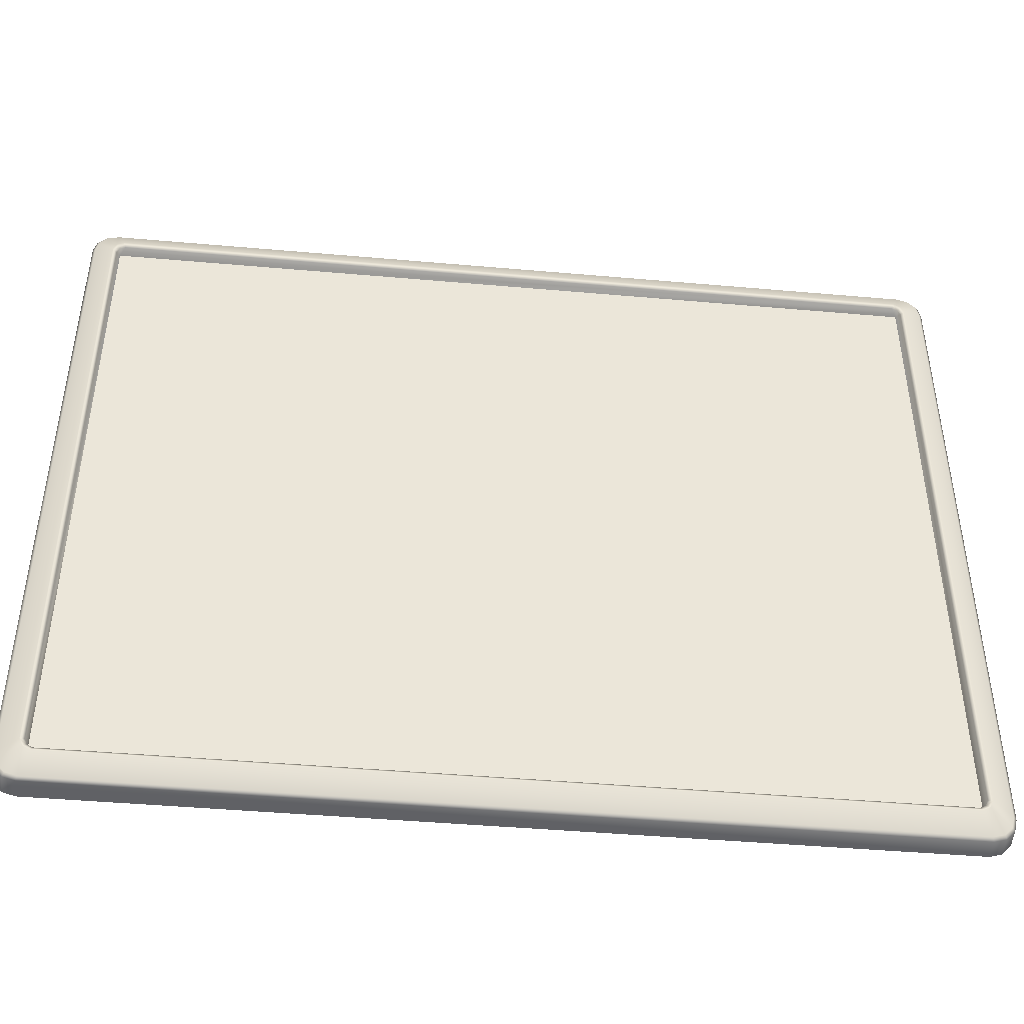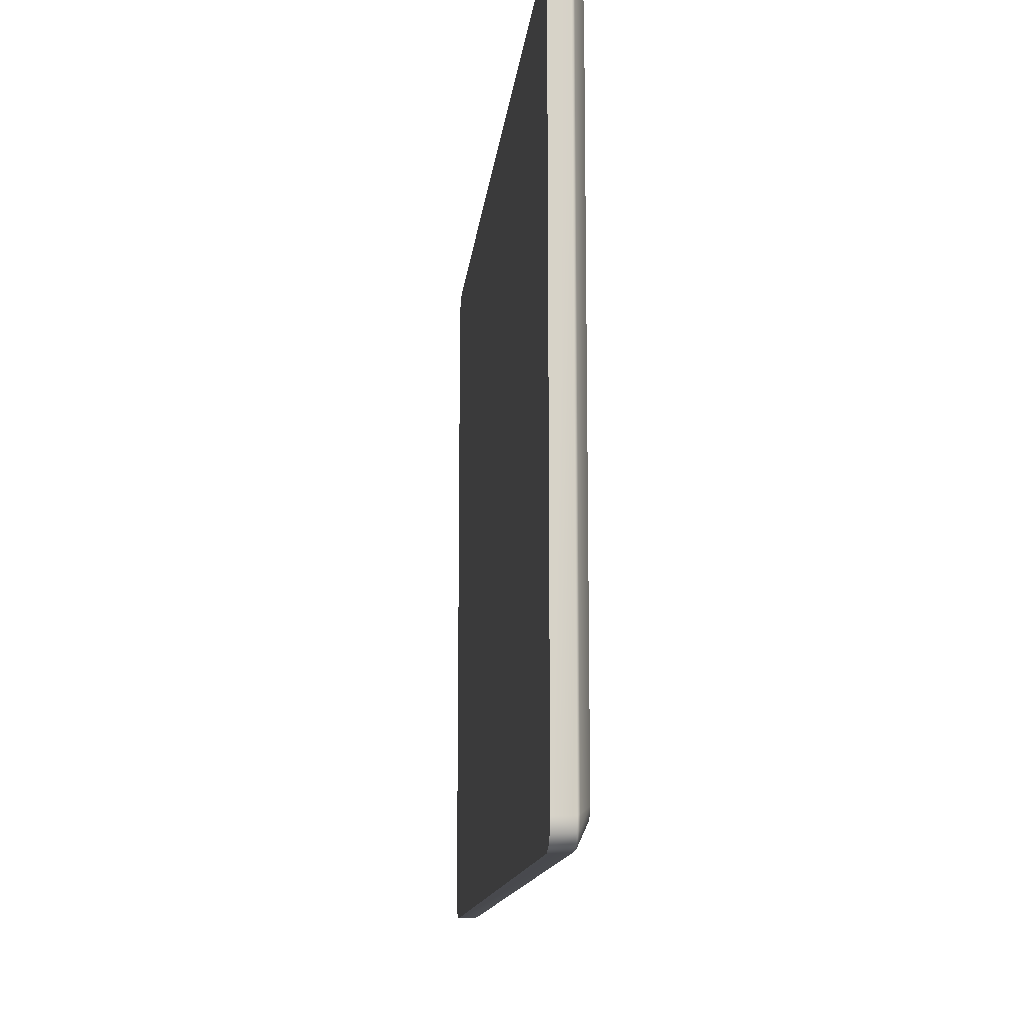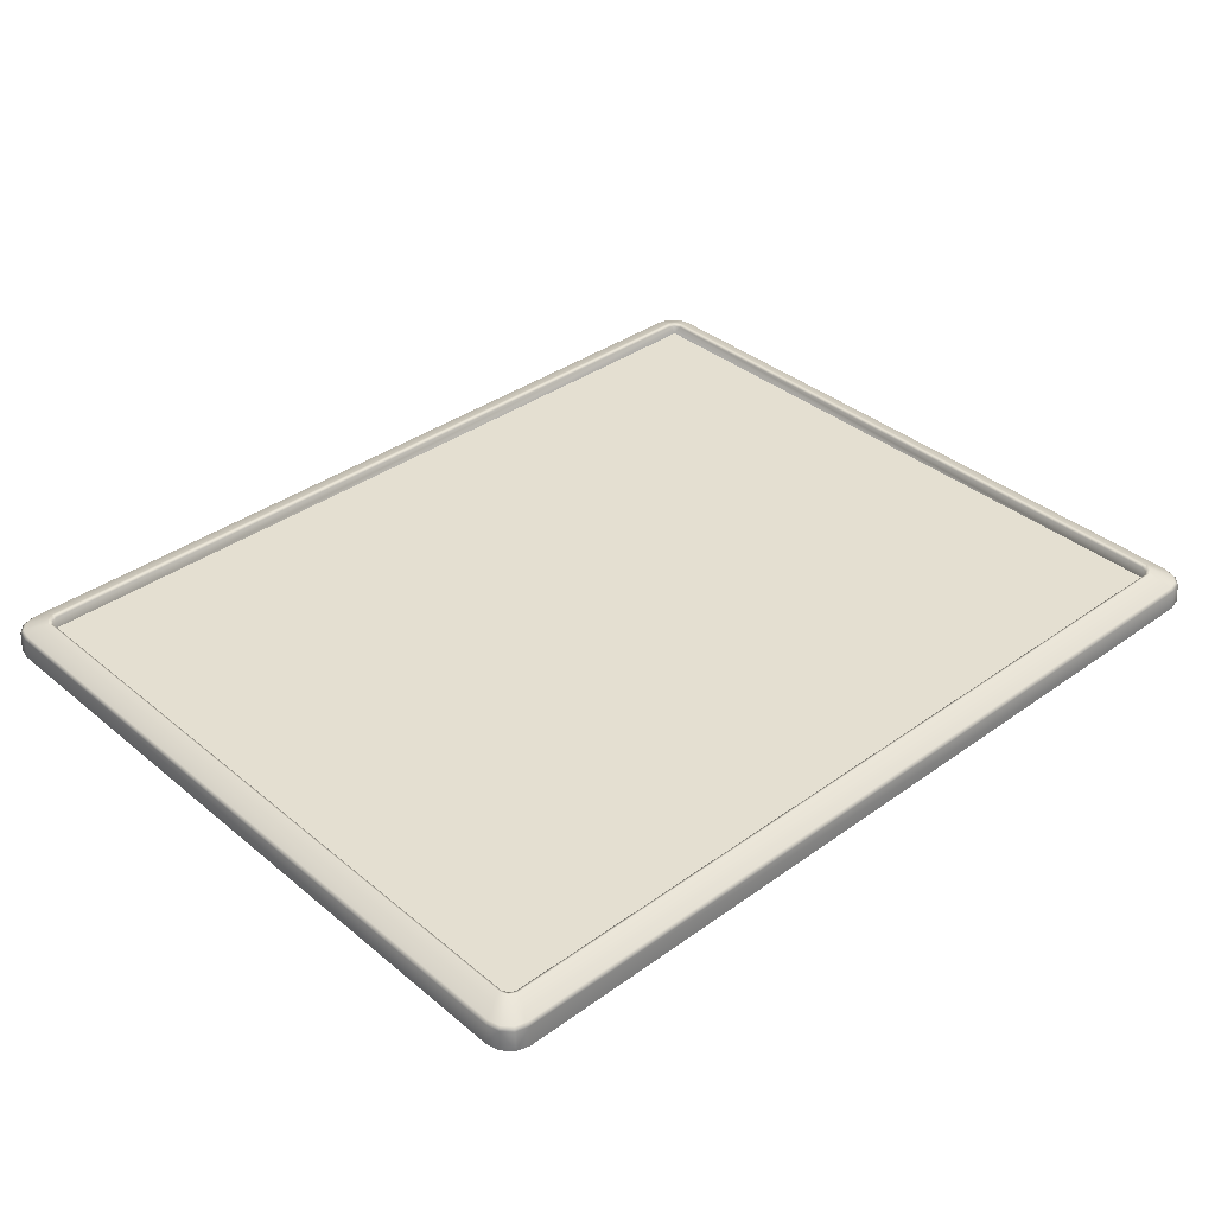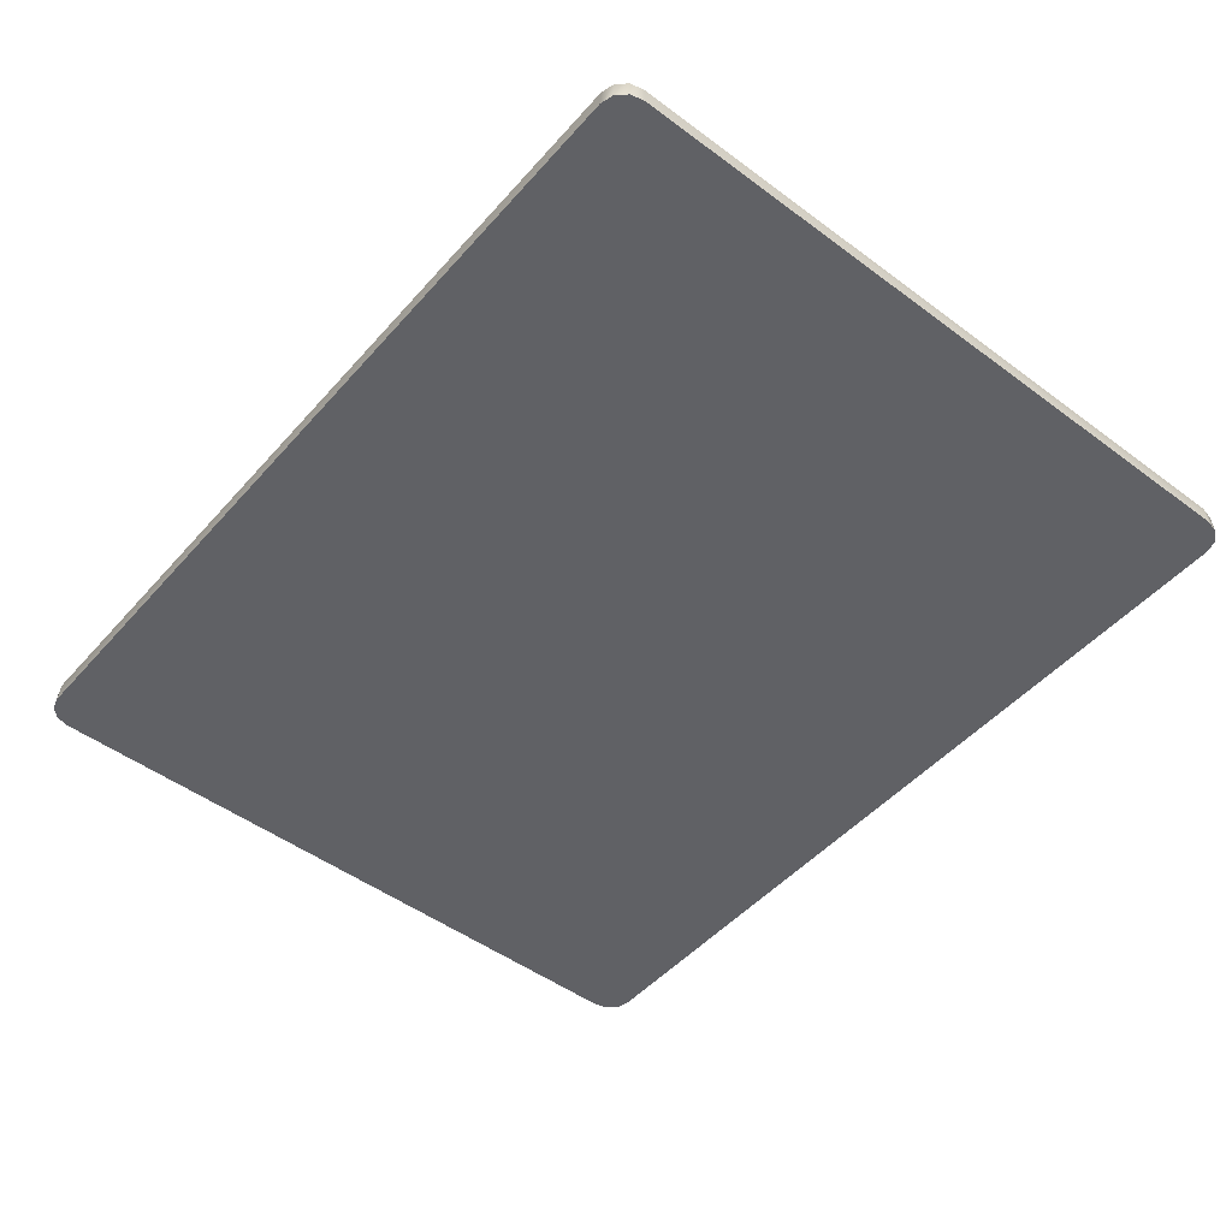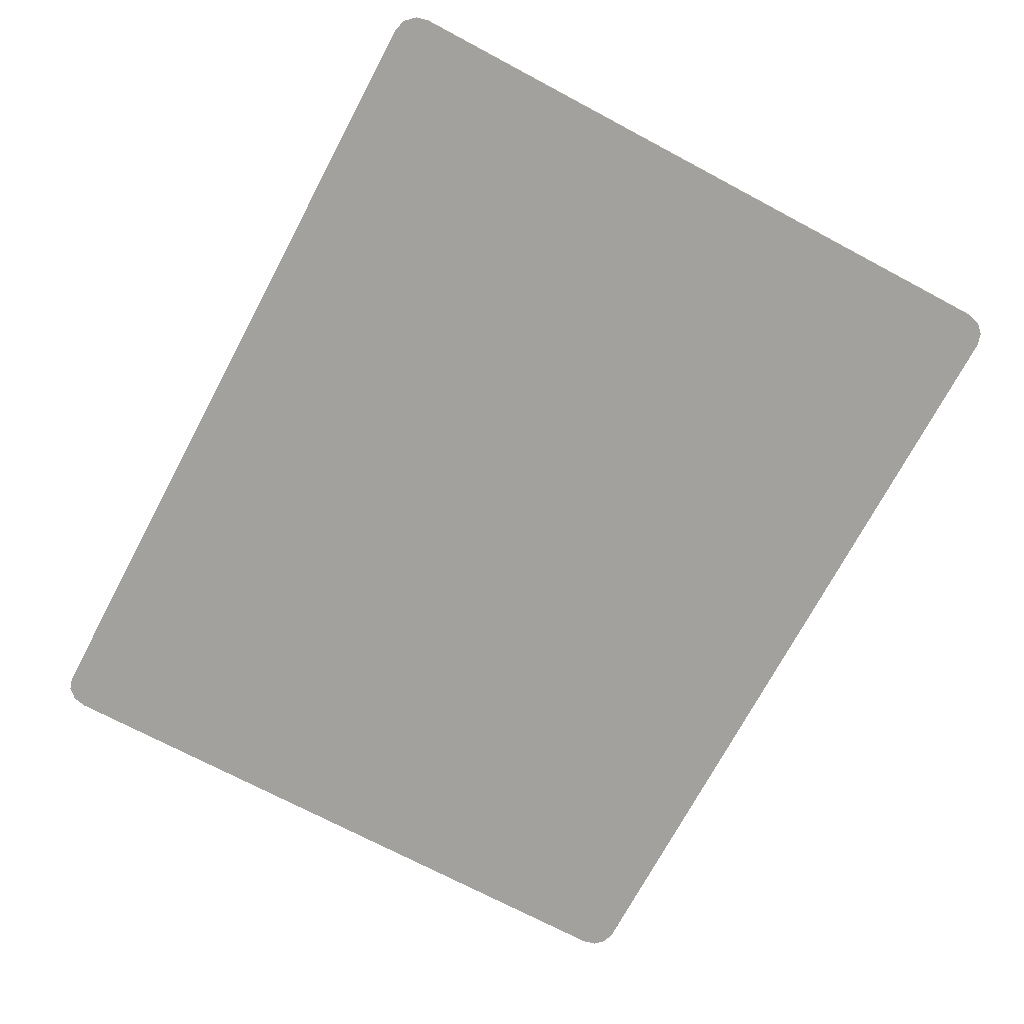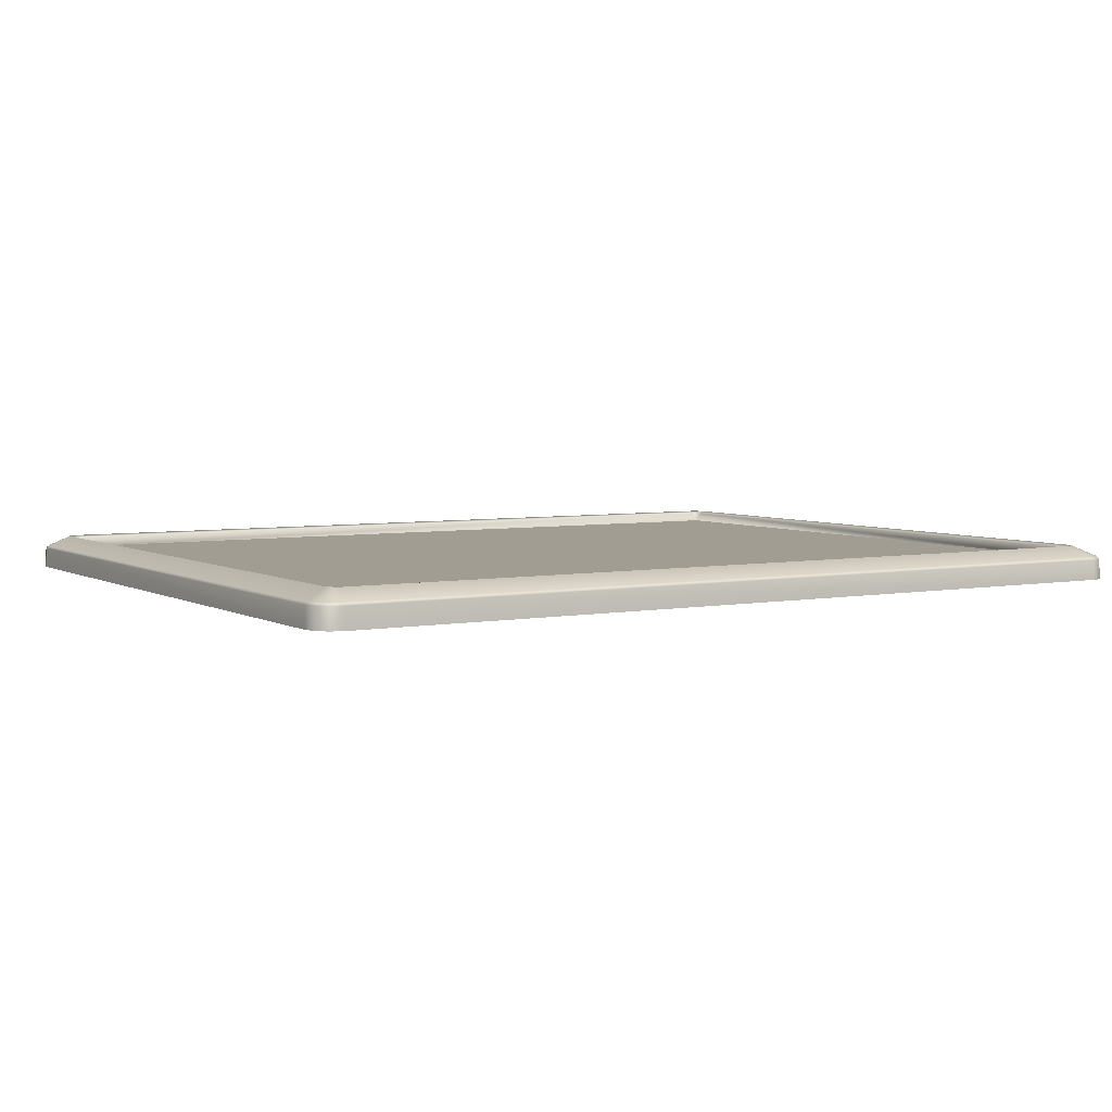
<metadata>
{"format":"obj","ext":"obj","renderer":"f3d","projection":"perspective","resolution":1024,"background":"white","views":[{"elev":-44.4,"azim":174.1,"up":"+Z"},{"elev":-13.3,"azim":84.2,"up":"+Z"},{"elev":36.6,"azim":137.0,"up":"+Y"},{"elev":-48.9,"azim":50.5,"up":"+Y"},{"elev":-72.0,"azim":-118.0,"up":"+Y"},{"elev":4.8,"azim":148.7,"up":"+Y"}]}
</metadata>
<code>
g
v -6.037 0.9076 4.816
v -6.037 0.9076 -4.816
v 6.037 0.9076 -4.816
v 6.037 0.9076 4.816
v 6.462 0.8917 4.9
v 6.478 0.5969 4.908
v 6.431 0.5969 5.096
v 6.478 0.5969 -4.908
v 6.416 0.8914 5.085
v 6.3 0.5969 5.234
v 6.29 0.8914 5.218
v 6.123 0.5969 5.284
v 6.116 0.8917 5.267
v -6.123 0.5969 5.284
v -6.116 0.8917 5.267
v -6.3 0.5969 5.234
v 6.098 0.9335 5.222
v 6.264 0.9318 5.176
v 6.376 0.9318 5.057
v 6.085 1.083 4.867
v 6.134 1.082 4.757
v 6.419 0.9335 4.882
v 6.462 0.8917 -4.9
v 6.419 0.9335 -4.882
v 6.416 0.8914 -5.085
v 6.431 0.5969 -5.096
v 6.3 0.5969 -5.234
v 6.376 0.9318 -5.057
v 6.134 1.082 -4.757
v 5.981 1.082 4.92
v 6.037 1.043 4.816
v -6.098 0.9335 5.222
v -6.29 0.8914 5.218
v -6.416 0.8914 5.085
v -6.431 0.5969 5.096
v -6.478 0.5969 4.908
v -6.264 0.9318 5.176
v -6.462 0.8917 4.9
v -6.478 0.5969 -4.908
v -6.376 0.9318 5.057
v -6.085 1.083 4.867
v -5.981 1.082 4.92
v -6.462 0.8917 -4.9
v -6.431 0.5969 -5.096
v -6.416 0.8914 -5.085
v -6.3 0.5969 -5.234
v -6.419 0.9335 4.882
v -6.134 1.082 4.757
v -6.134 1.082 -4.757
v -6.419 0.9335 -4.882
v -6.376 0.9318 -5.057
v -6.037 1.043 4.816
v -6.074 1.043 4.731
v -5.956 1.043 4.856
v -6.037 0.9076 4.816
v 5.956 1.043 4.856
v 6.037 0.9076 4.816
v -6.037 0.9076 -4.816
v 6.074 1.043 4.731
v 6.074 1.043 -4.731
v 6.037 0.9076 -4.816
v 6.037 1.043 -4.816
v -6.074 1.043 -4.731
v -6.037 1.043 -4.816
v -5.956 1.043 -4.856
v -6.085 1.083 -4.867
v 6.085 1.083 -4.867
v 5.956 1.043 -4.856
v 5.981 1.082 -4.92
v -5.981 1.082 -4.92
v -6.264 0.9318 -5.176
v -6.098 0.9335 -5.222
v -6.29 0.8914 -5.218
v -6.116 0.8917 -5.267
v -6.123 0.5969 -5.284
v 6.098 0.9335 -5.222
v 6.116 0.8917 -5.267
v 6.123 0.5969 -5.284
v 6.29 0.8914 -5.218
v 6.264 0.9318 -5.176
v 6.123 0.5969 4.908
v -6.123 0.5969 5.284
v 6.123 0.5969 5.284
v -6.123 0.5969 4.908
v 6.123 0.5969 -4.908
v 6.3 0.5969 5.234
v 6.431 0.5969 5.096
v 6.478 0.5969 4.908
v -6.3 0.5969 5.234
v 6.478 0.5969 -4.908
v -6.431 0.5969 5.096
v 6.431 0.5969 -5.096
v -6.478 0.5969 4.908
v 6.3 0.5969 -5.234
v -6.478 0.5969 -4.908
v 6.123 0.5969 -5.284
v -6.123 0.5969 -4.908
v -6.431 0.5969 -5.096
v -6.123 0.5969 -5.284
v -6.3 0.5969 -5.234
g _0
f 3 2 1
f 4 3 1
f 7 6 5
f 6 8 5
f 9 7 5
f 10 7 9
f 11 10 9
f 12 10 11
f 13 12 11
f 14 12 13
f 15 14 13
f 14 15 16
f 13 11 17
f 15 13 17
f 11 9 18
f 11 18 17
f 9 19 18
f 9 5 19
f 18 20 17
f 19 20 18
f 21 20 19
f 5 22 19
f 22 21 19
f 5 23 22
f 8 23 5
f 22 24 21
f 23 24 22
f 25 23 8
f 26 25 8
f 26 27 25
f 24 23 28
f 23 25 28
f 24 29 21
f 29 24 28
f 20 30 17
f 20 21 31
f 30 20 31
f 32 17 30
f 32 15 17
f 33 15 32
f 15 33 16
f 16 33 34
f 35 16 34
f 35 34 36
f 37 33 32
f 34 33 37
f 34 38 36
f 36 38 39
f 40 34 37
f 38 34 40
f 41 37 32
f 41 40 37
f 42 32 30
f 42 41 32
f 38 43 39
f 44 39 43
f 45 44 43
f 46 44 45
f 47 38 40
f 41 48 40
f 48 47 40
f 48 49 47
f 47 50 38
f 50 43 38
f 49 50 47
f 43 50 51
f 45 43 51
f 50 49 51
f 41 42 52
f 48 41 52
f 49 48 53
f 53 48 52
f 42 54 52
f 54 42 30
f 55 53 52
f 55 52 54
f 56 54 30
f 56 30 31
f 55 54 57
f 54 56 57
f 31 57 56
f 55 58 53
f 59 57 31
f 21 59 31
f 59 60 57
f 60 59 21
f 60 61 57
f 29 60 21
f 60 29 62
f 61 60 62
f 58 63 53
f 63 49 53
f 63 58 64
f 49 63 64
f 65 58 61
f 64 58 65
f 66 49 64
f 49 66 51
f 29 67 62
f 67 29 28
f 61 62 68
f 68 65 61
f 69 68 62
f 65 68 69
f 67 69 62
f 65 70 64
f 70 66 64
f 70 65 69
f 51 66 71
f 45 51 71
f 66 70 72
f 72 70 69
f 71 66 72
f 73 45 71
f 73 71 72
f 73 46 45
f 73 74 46
f 74 73 72
f 74 75 46
f 76 72 69
f 69 67 76
f 74 72 76
f 75 74 77
f 77 74 76
f 78 75 77
f 78 77 27
f 77 79 27
f 79 77 76
f 27 79 25
f 67 80 76
f 80 79 76
f 25 79 80
f 67 28 80
f 28 25 80
f 83 82 81
f 82 84 81
f 81 84 85
f 81 86 83
f 81 87 86
f 88 87 81
f 81 85 88
f 89 84 82
f 85 90 88
f 91 84 89
f 85 92 90
f 91 93 84
f 94 92 85
f 84 93 95
f 94 85 96
f 97 84 95
f 84 97 85
f 85 97 96
f 98 97 95
f 97 99 96
f 98 100 97
f 97 100 99

</code>
